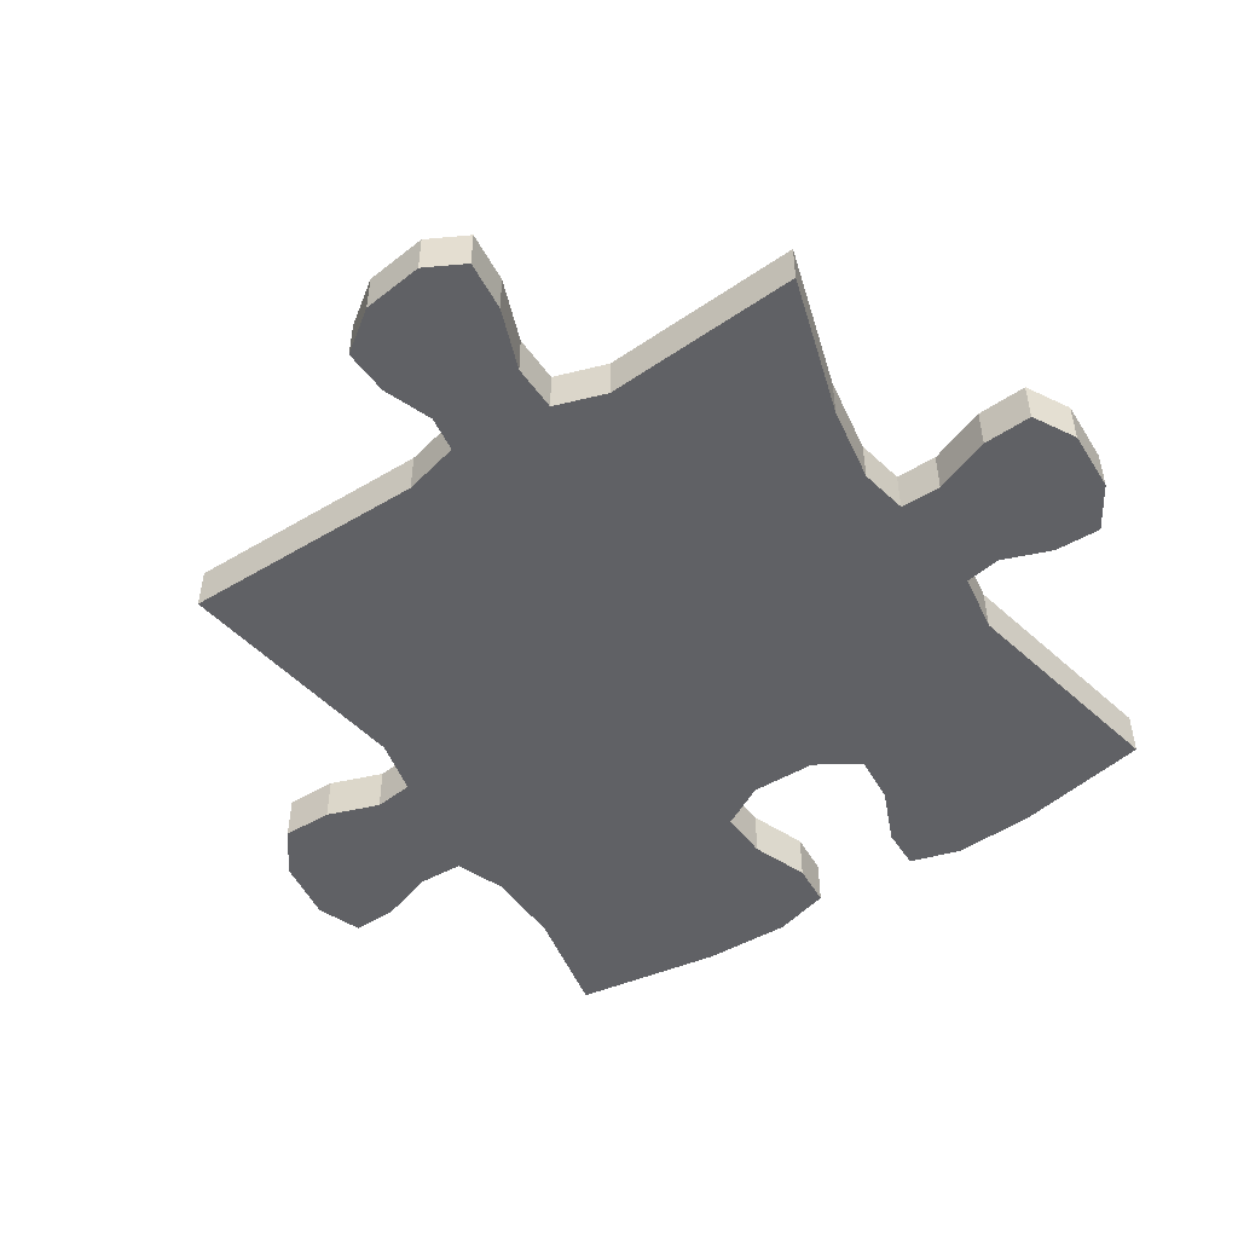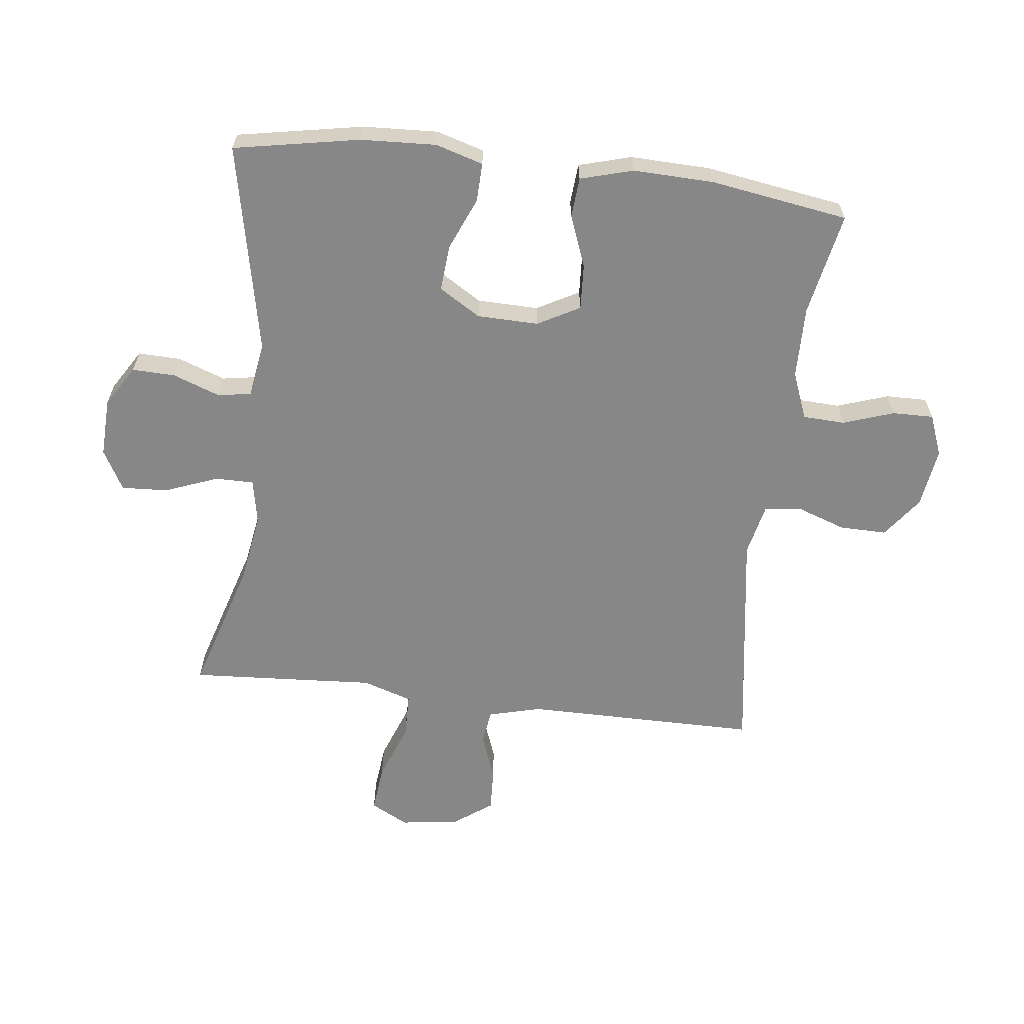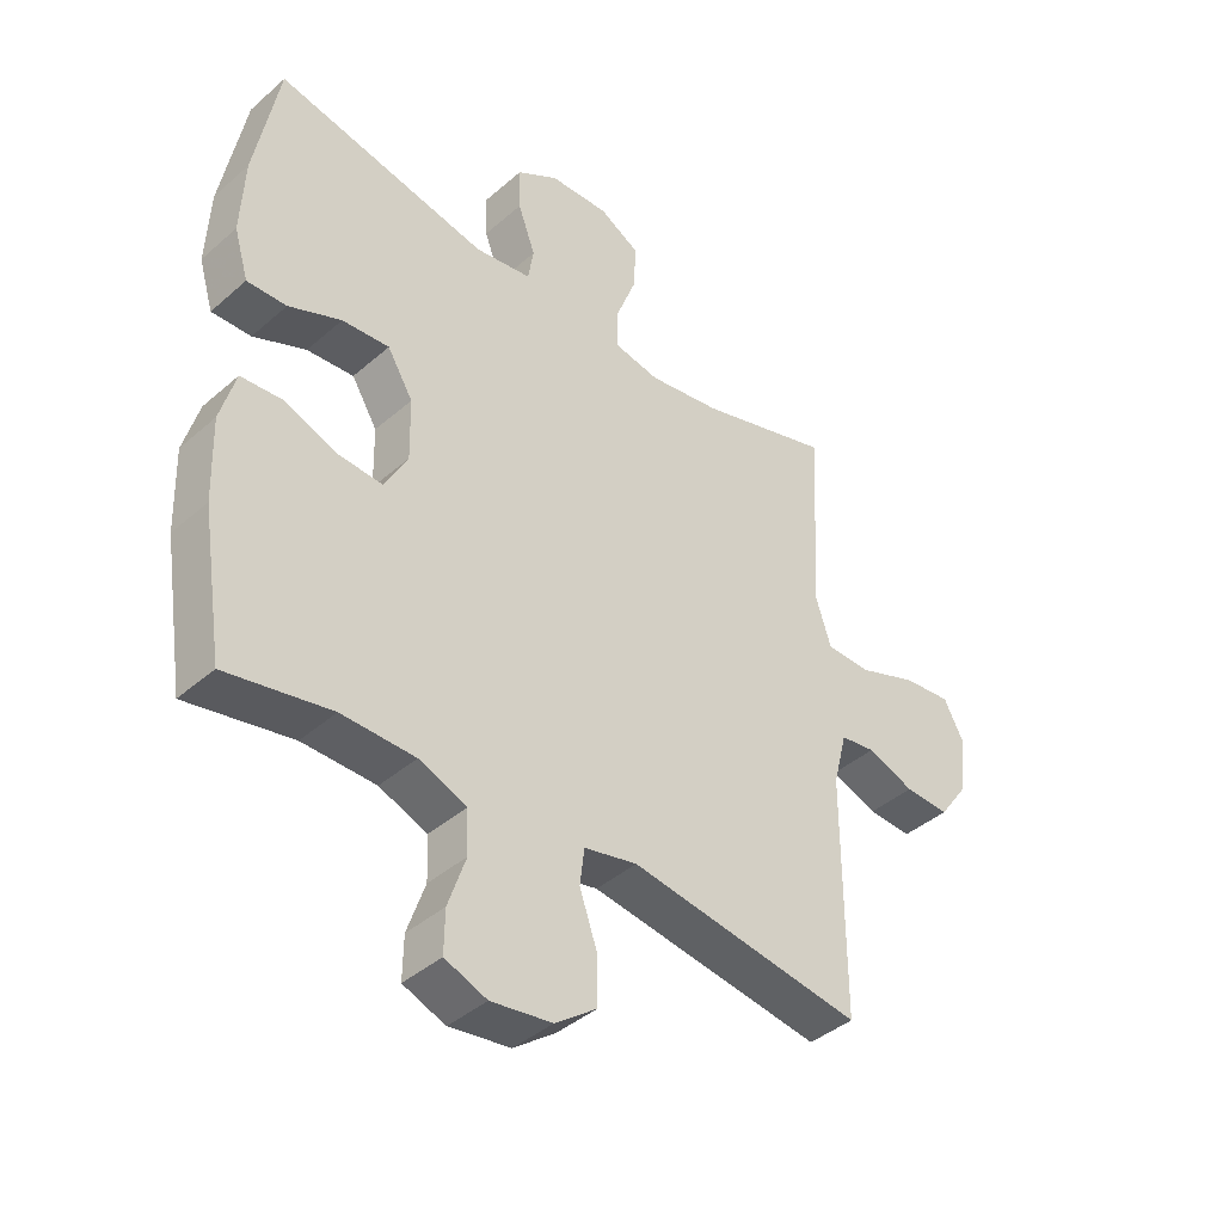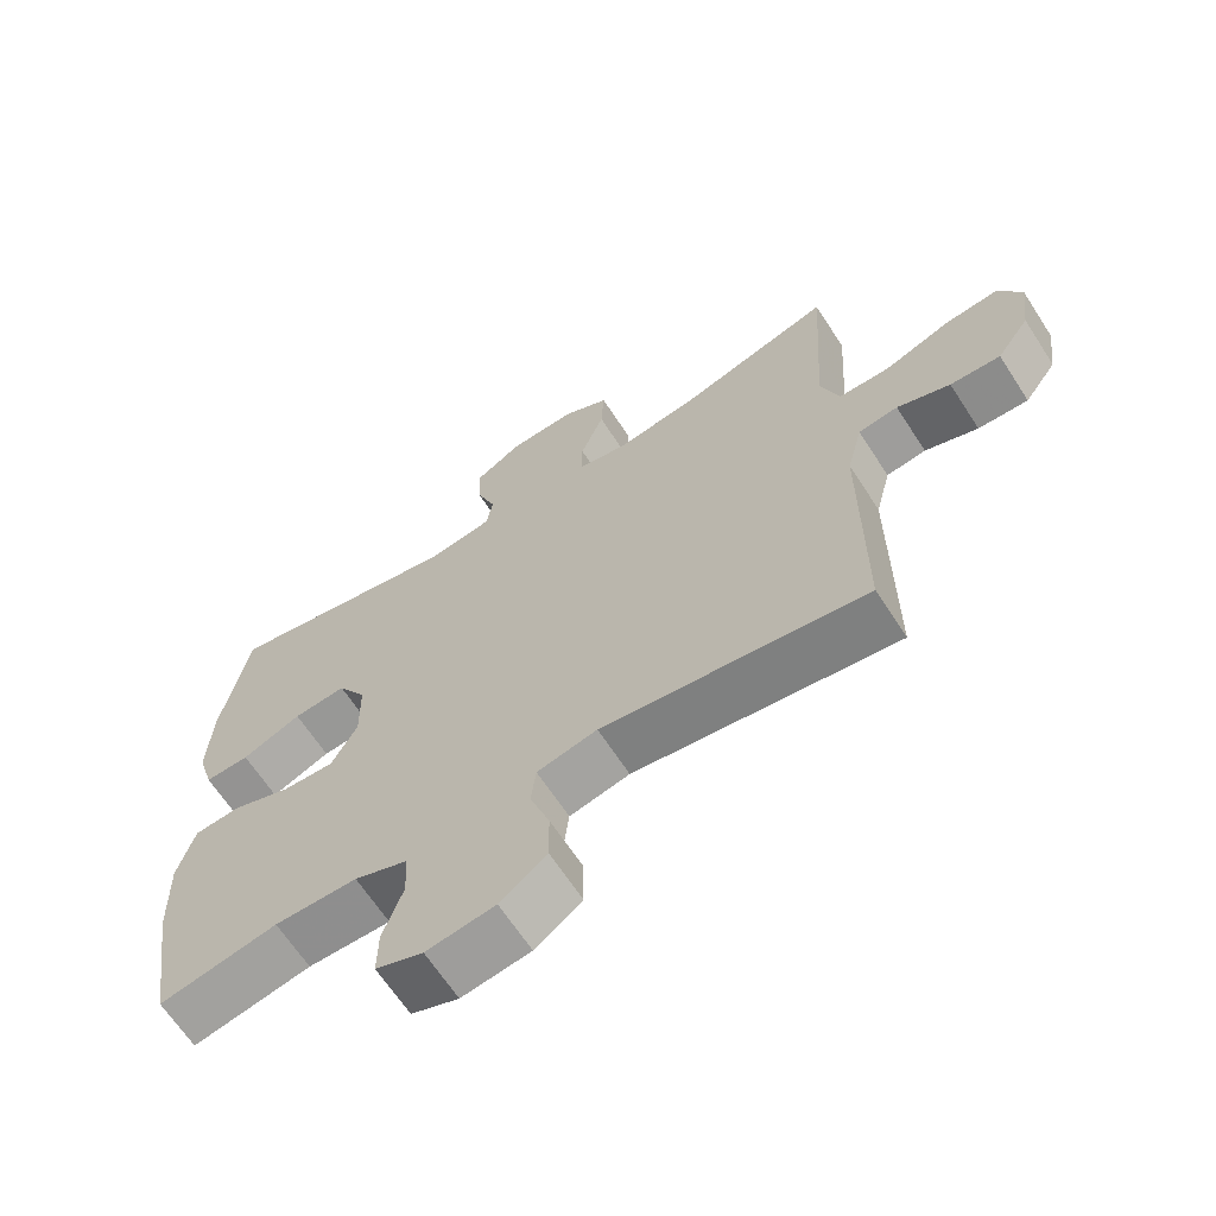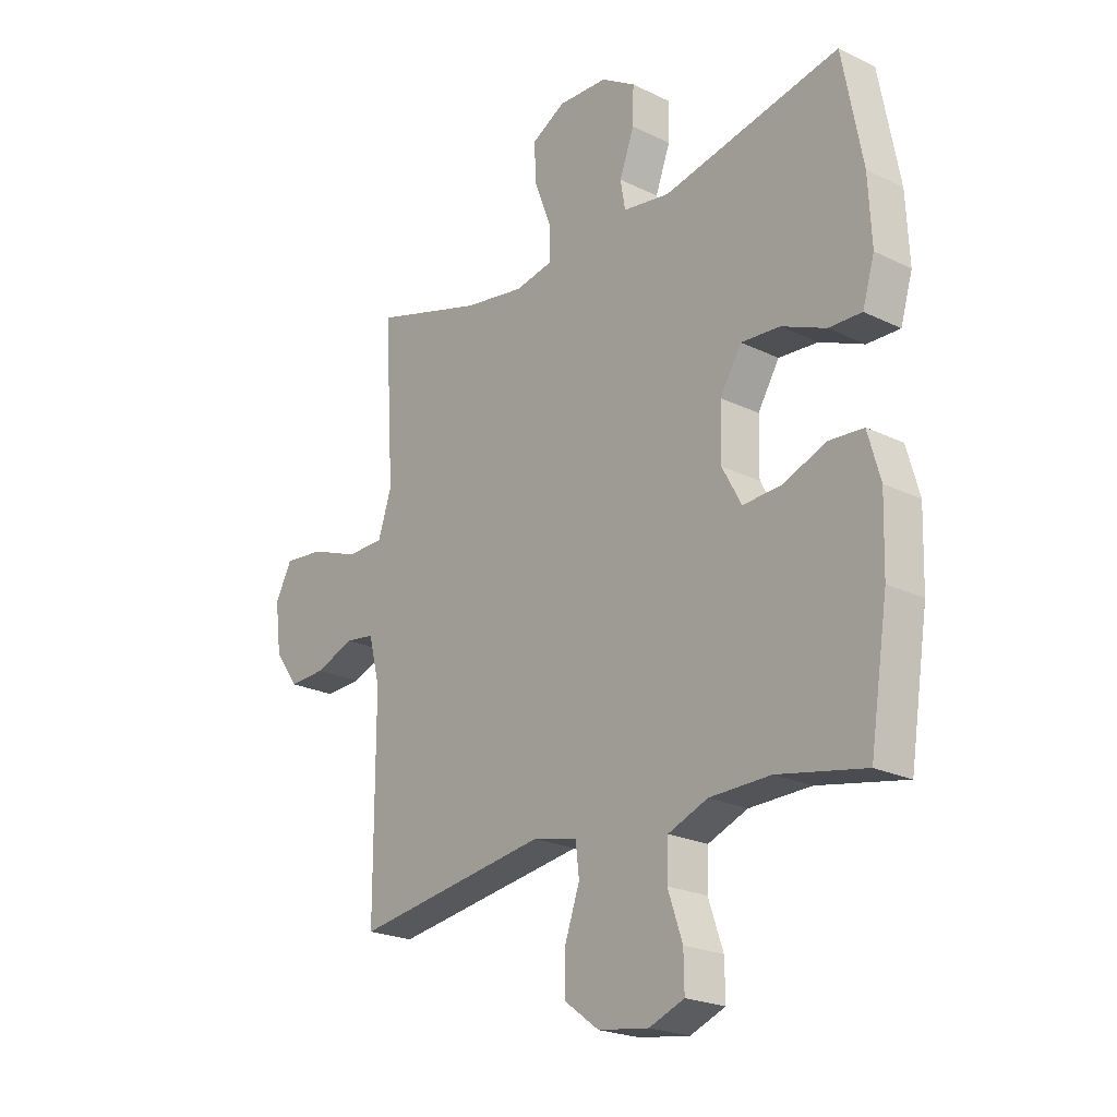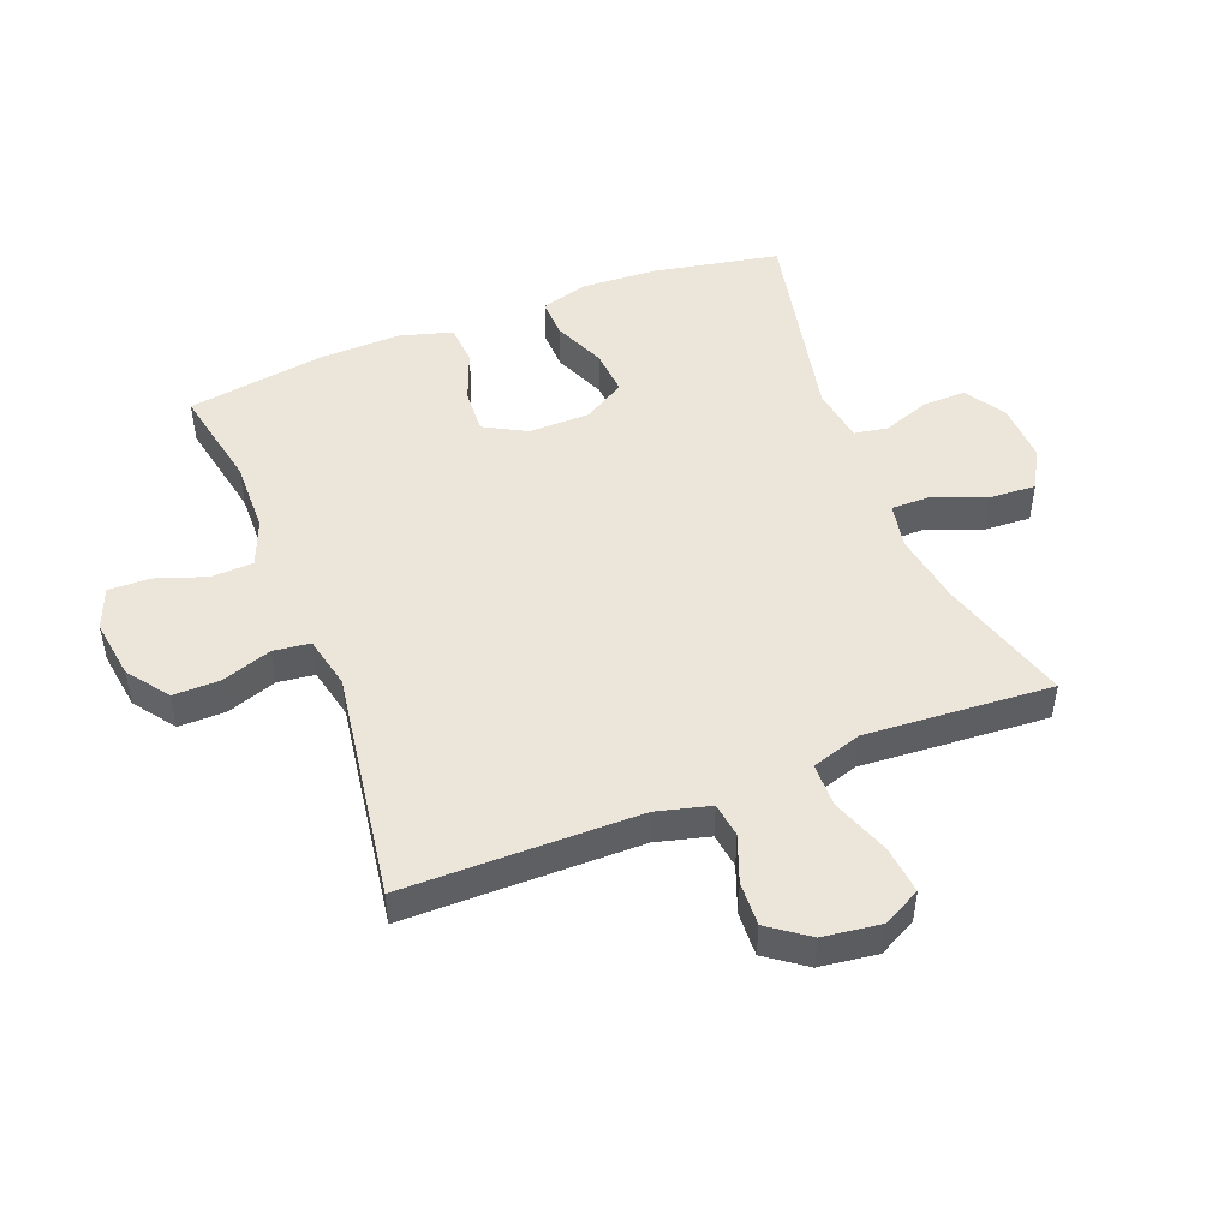
<metadata>
{"format":"obj","ext":"obj","renderer":"f3d","projection":"perspective","resolution":1024,"background":"white","views":[{"elev":-50.1,"azim":-56.6,"up":"+Y"},{"elev":-62.6,"azim":83.2,"up":"+Y"},{"elev":-41.0,"azim":136.6,"up":"+Z"},{"elev":-65.6,"azim":-147.0,"up":"+Z"},{"elev":-22.5,"azim":50.0,"up":"+Z"},{"elev":48.3,"azim":-111.1,"up":"+Y"}]}
</metadata>
<code>
v -0.5 0.07 0.5
v -0.286 0.07 0.435
v -0.17 0.07 0.416
v -0.097 0.07 0.43
v -0.097 0.07 0.492
v -0.13 0.07 0.578
v -0.134 0.07 0.653
v -0.069 0.07 0.689
v 0.026 0.07 0.685
v 0.092 0.07 0.644
v 0.09 0.07 0.574
v 0.062 0.07 0.498
v 0.071 0.07 0.444
v 0.161 0.07 0.43
v 0.5 0.07 0.5
v 0.538 0.07 0.297
v 0.544 0.07 0.175
v 0.521 0.07 0.098
v 0.458 0.07 0.1
v 0.374 0.07 0.136
v 0.299 0.07 0.142
v 0.258 0.07 0.075
v 0.256 0.07 -0.024
v 0.293 0.07 -0.092
v 0.366 0.07 -0.088
v 0.45 0.07 -0.056
v 0.515 0.07 -0.061
v 0.539 0.07 -0.146
v 0.535 0.07 -0.277
v 0.5 0.07 -0.5
v 0.333 0.07 -0.467
v 0.216 0.07 -0.469
v 0.14 0.07 -0.499
v 0.137 0.07 -0.567
v 0.165 0.07 -0.649
v 0.166 0.07 -0.716
v 0.099 0.07 -0.742
v 0.002 0.07 -0.728
v -0.064 0.07 -0.679
v -0.063 0.07 -0.603
v -0.035 0.07 -0.523
v -0.042 0.07 -0.464
v -0.127 0.07 -0.445
v -0.5 0.07 -0.5
v -0.5 0.07 -0.121
v -0.522 0.07 -0.035
v -0.578 0.07 -0.027
v -0.653 0.07 -0.055
v -0.724 0.07 -0.058
v -0.77 0.07 0.006
v -0.782 0.07 0.099
v -0.75 0.07 0.16
v -0.673 0.07 0.152
v -0.579 0.07 0.117
v -0.507 0.07 0.118
v -0.481 0.07 0.198
v -0.489 0.07 0.323
v -0.5 0 0.5
v -0.286 0 0.435
v -0.17 0 0.416
v -0.097 0 0.43
v -0.097 0 0.492
v -0.13 0 0.578
v -0.134 0 0.653
v -0.069 0 0.689
v 0.026 0 0.685
v 0.092 0 0.644
v 0.09 0 0.574
v 0.062 0 0.498
v 0.071 0 0.444
v 0.161 0 0.43
v 0.5 0 0.5
v 0.538 0 0.297
v 0.544 0 0.175
v 0.521 0 0.098
v 0.458 0 0.1
v 0.374 0 0.136
v 0.299 0 0.142
v 0.258 0 0.075
v 0.256 0 -0.024
v 0.293 0 -0.092
v 0.366 0 -0.088
v 0.45 0 -0.056
v 0.515 0 -0.061
v 0.539 0 -0.146
v 0.535 0 -0.277
v 0.5 0 -0.5
v 0.333 0 -0.467
v 0.216 0 -0.469
v 0.14 0 -0.499
v 0.137 0 -0.567
v 0.165 0 -0.649
v 0.166 0 -0.716
v 0.099 0 -0.742
v 0.002 0 -0.728
v -0.064 0 -0.679
v -0.063 0 -0.603
v -0.035 0 -0.523
v -0.042 0 -0.464
v -0.127 0 -0.445
v -0.5 0 -0.5
v -0.5 0 -0.121
v -0.522 0 -0.035
v -0.578 0 -0.027
v -0.653 0 -0.055
v -0.724 0 -0.058
v -0.77 0 0.006
v -0.782 0 0.099
v -0.75 0 0.16
v -0.673 0 0.152
v -0.579 0 0.117
v -0.507 0 0.118
v -0.481 0 0.198
v -0.489 0 0.323
f 56 57 1 2
f 55 56 2 3
f 52 53 54
f 51 52 54
f 50 51 54
f 49 50 54
f 48 49 54
f 47 48 54
f 46 47 54 55
f 55 3 4
f 46 55 4
f 45 46 4
f 43 44 45 4
f 39 40 41
f 38 39 41
f 37 38 41
f 36 37 41
f 35 36 41
f 34 35 41
f 33 34 41 42
f 42 43 4
f 33 42 4
f 32 33 4
f 29 30 31
f 28 29 31
f 27 28 31
f 26 27 31
f 25 26 31
f 24 25 31 32
f 18 19 20
f 17 18 20
f 16 17 20
f 15 16 20
f 14 15 20
f 13 14 20 21
f 10 11 12
f 9 10 12
f 8 9 12
f 7 8 12
f 6 7 12
f 5 6 12
f 5 12 13
f 32 4 5
f 24 32 5
f 23 24 5
f 5 13 21 22
f 5 22 23
f 59 58 114 113
f 60 59 113 112
f 111 110 109
f 111 109 108
f 111 108 107
f 111 107 106
f 111 106 105
f 111 105 104
f 112 111 104 103
f 61 60 112
f 61 112 103
f 61 103 102
f 61 102 101 100
f 98 97 96
f 98 96 95
f 98 95 94
f 98 94 93
f 98 93 92
f 98 92 91
f 99 98 91 90
f 61 100 99
f 61 99 90
f 61 90 89
f 88 87 86
f 88 86 85
f 88 85 84
f 88 84 83
f 88 83 82
f 89 88 82 81
f 77 76 75
f 77 75 74
f 77 74 73
f 77 73 72
f 77 72 71
f 78 77 71 70
f 69 68 67
f 69 67 66
f 69 66 65
f 69 65 64
f 69 64 63
f 69 63 62
f 70 69 62
f 62 61 89
f 62 89 81
f 62 81 80
f 79 78 70 62
f 80 79 62
f 1 58 59 2
f 2 59 60 3
f 3 60 61 4
f 4 61 62 5
f 5 62 63 6
f 6 63 64 7
f 7 64 65 8
f 8 65 66 9
f 9 66 67 10
f 10 67 68 11
f 11 68 69 12
f 12 69 70 13
f 13 70 71 14
f 14 71 72 15
f 15 72 73 16
f 16 73 74 17
f 17 74 75 18
f 18 75 76 19
f 19 76 77 20
f 20 77 78 21
f 21 78 79 22
f 22 79 80 23
f 23 80 81 24
f 24 81 82 25
f 25 82 83 26
f 26 83 84 27
f 27 84 85 28
f 28 85 86 29
f 29 86 87 30
f 30 87 88 31
f 31 88 89 32
f 32 89 90 33
f 33 90 91 34
f 34 91 92 35
f 35 92 93 36
f 36 93 94 37
f 37 94 95 38
f 38 95 96 39
f 39 96 97 40
f 40 97 98 41
f 41 98 99 42
f 42 99 100 43
f 43 100 101 44
f 44 101 102 45
f 45 102 103 46
f 46 103 104 47
f 47 104 105 48
f 48 105 106 49
f 49 106 107 50
f 50 107 108 51
f 51 108 109 52
f 52 109 110 53
f 53 110 111 54
f 54 111 112 55
f 55 112 113 56
f 56 113 114 57
f 57 114 58 1

</code>
